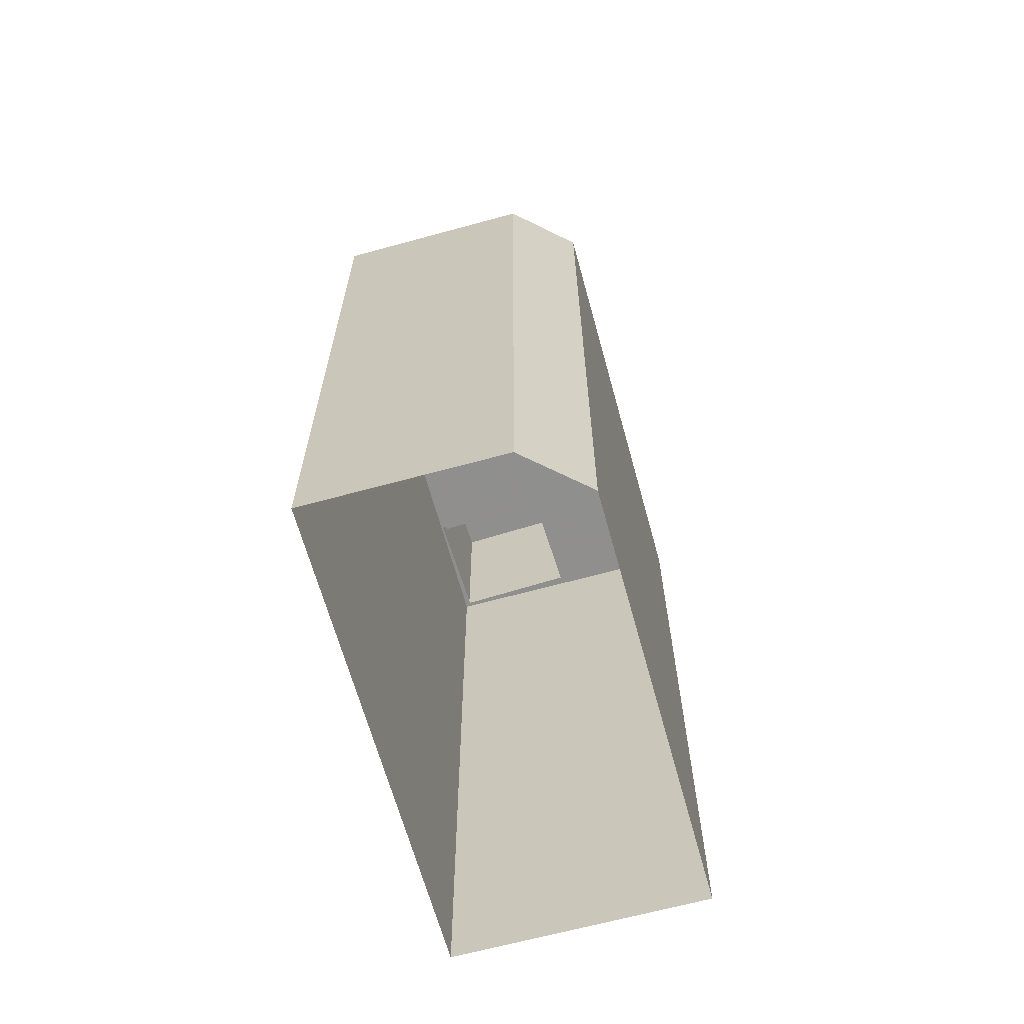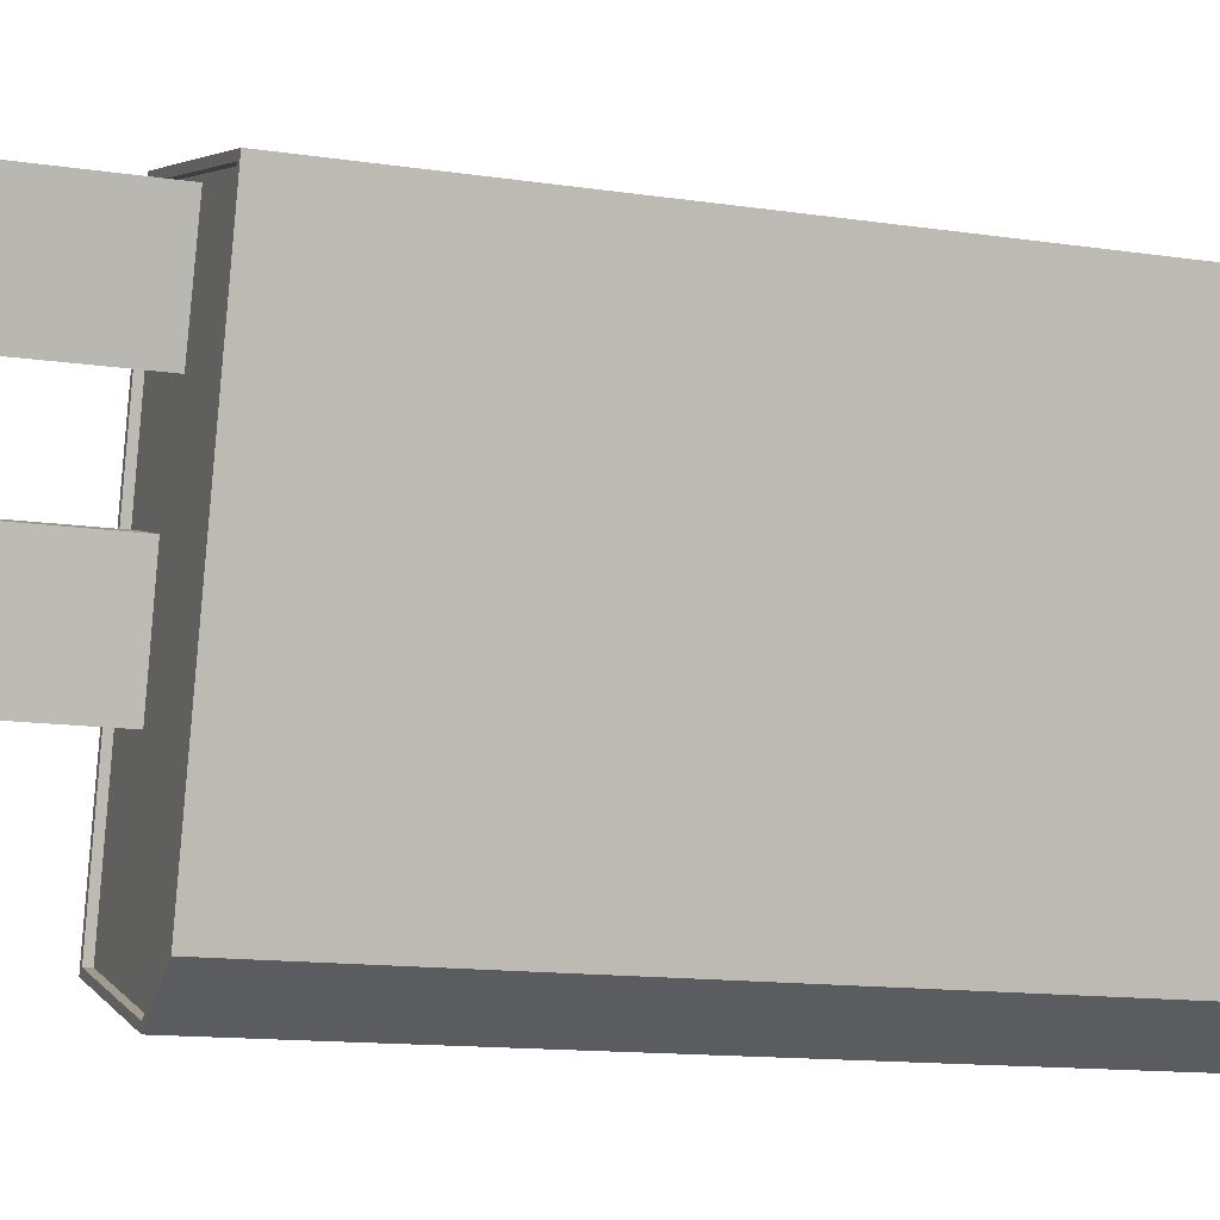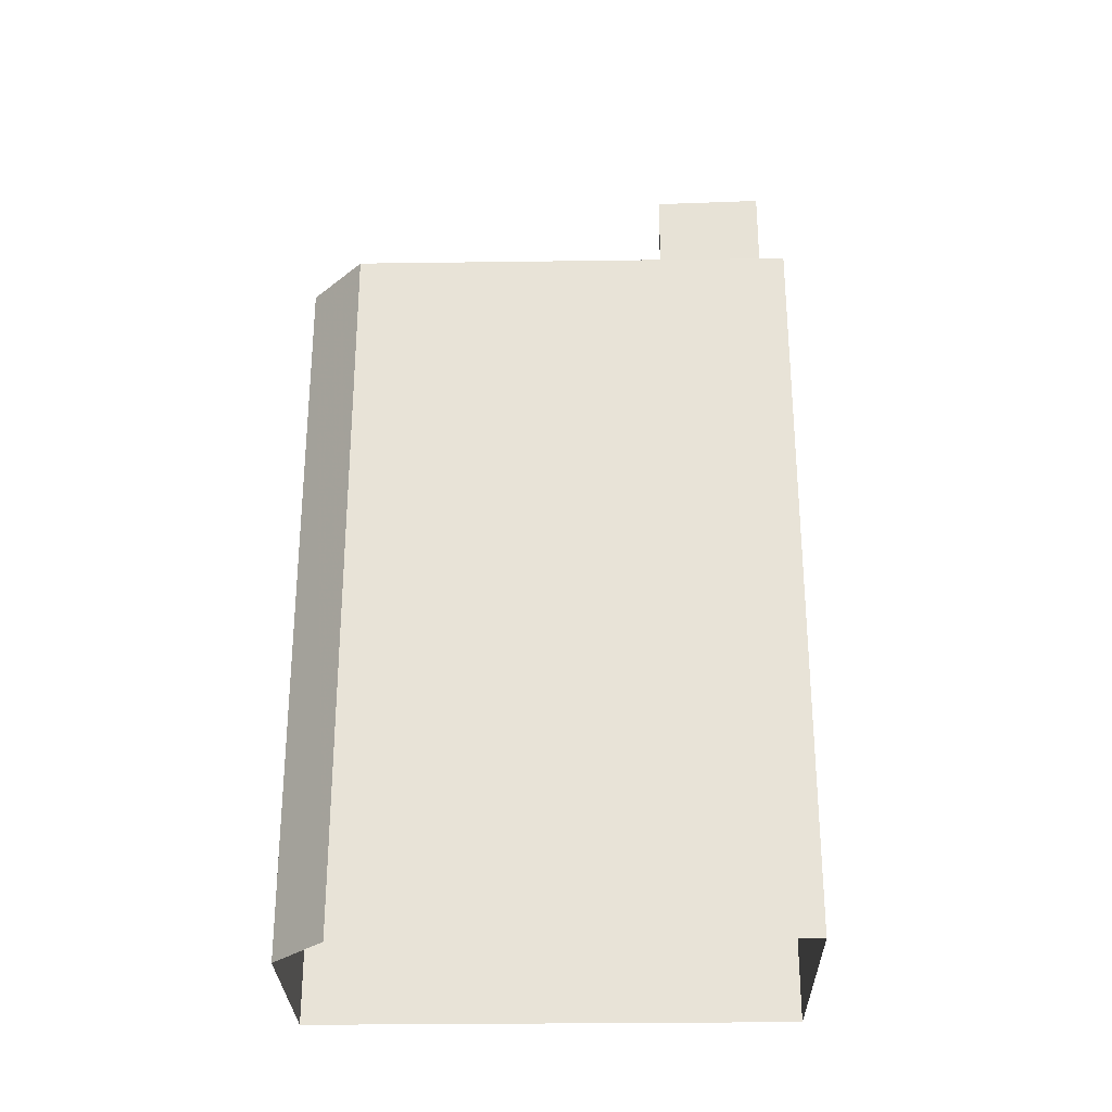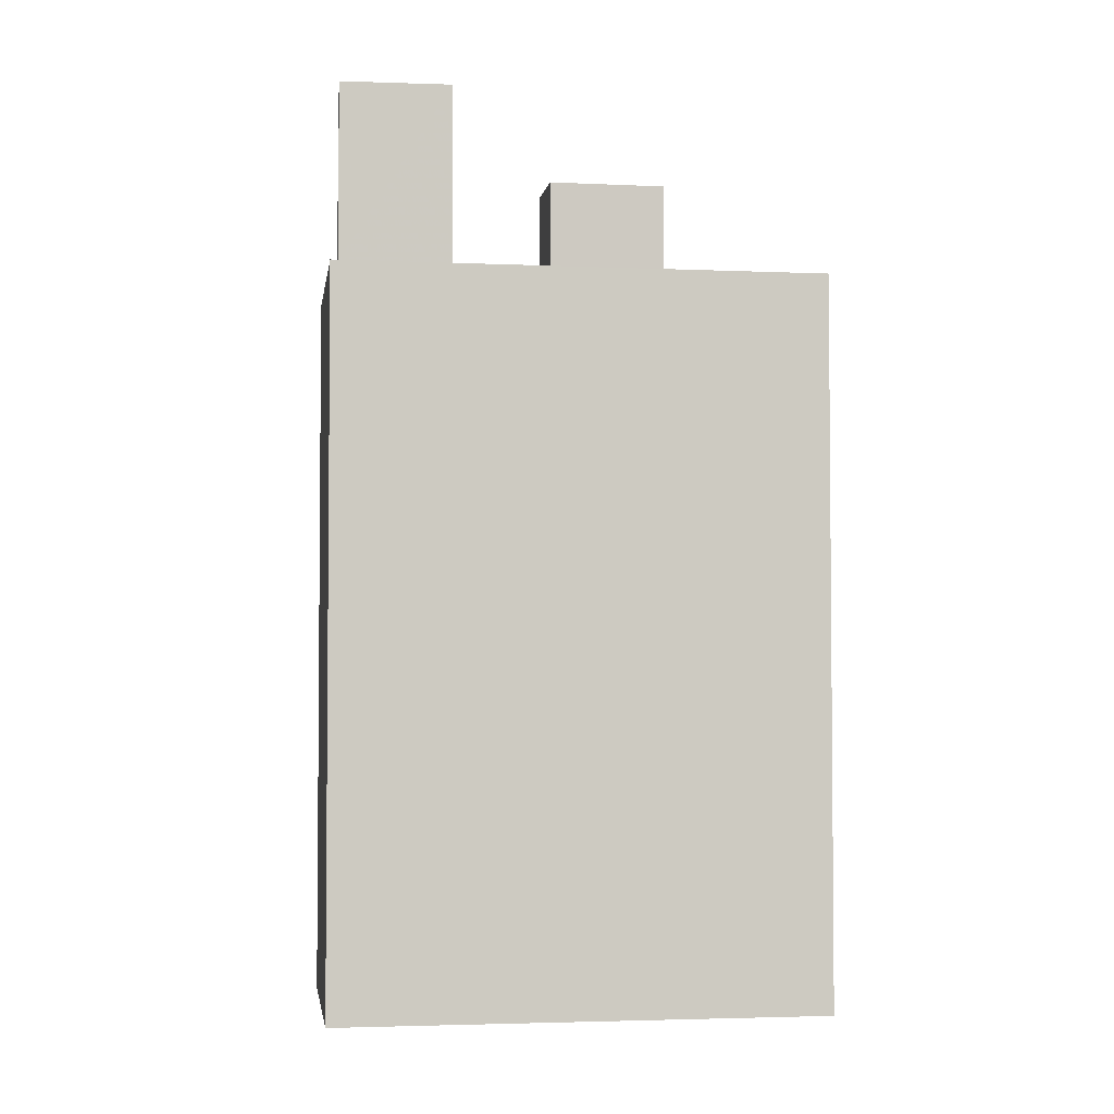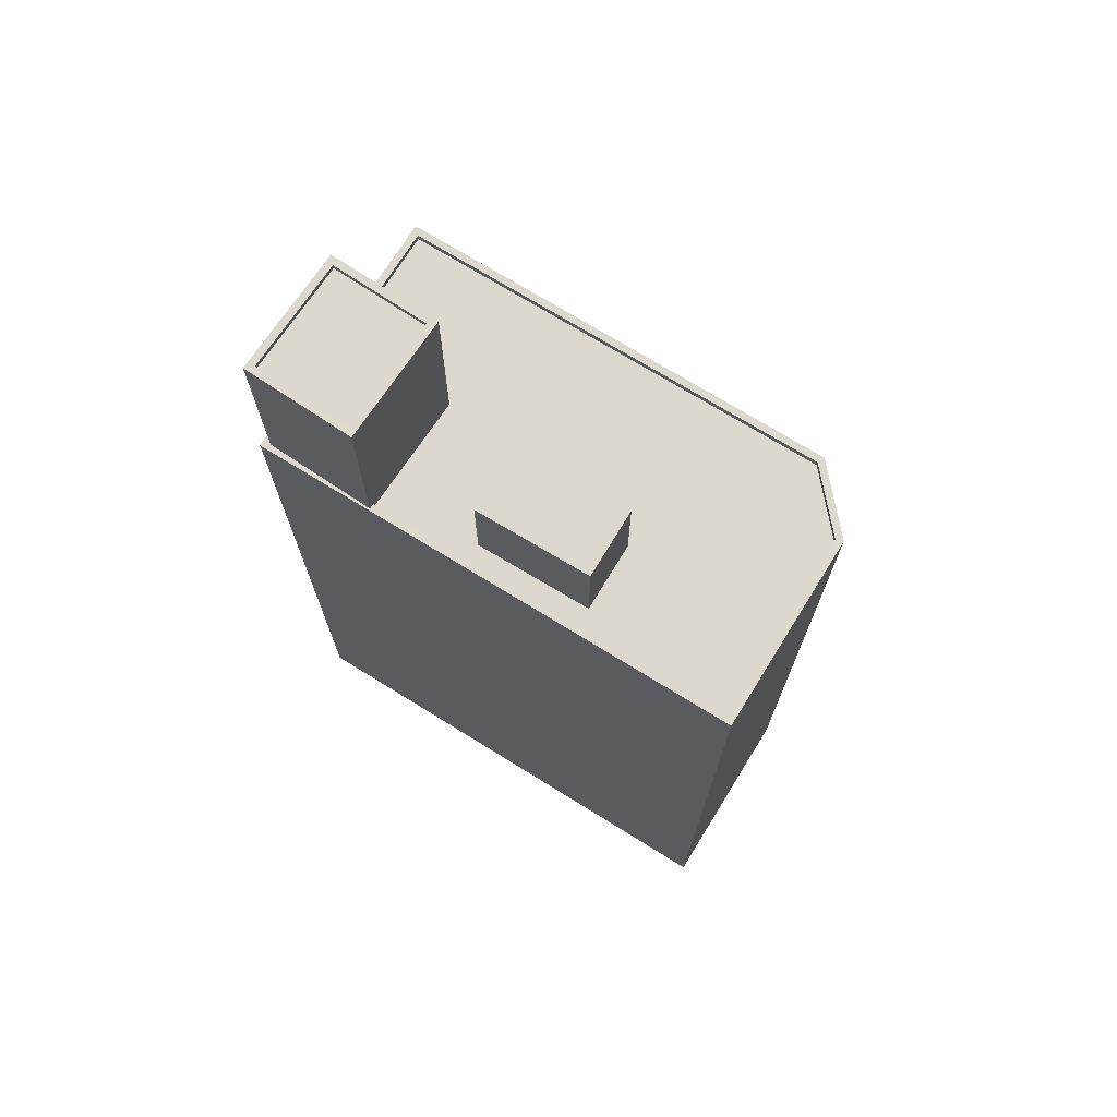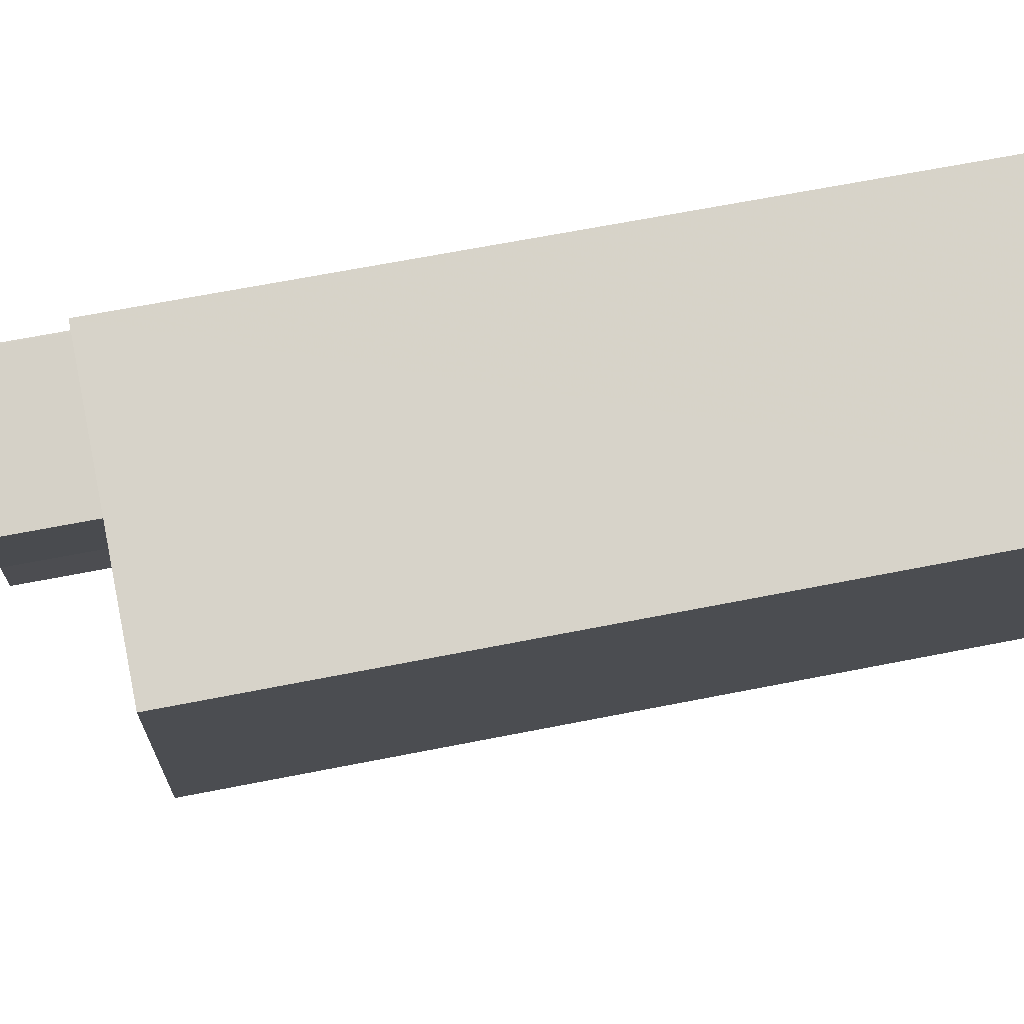
<metadata>
{"format":"obj","ext":"obj","renderer":"f3d","projection":"perspective","resolution":1024,"background":"white","views":[{"elev":-65.3,"azim":-0.6,"up":"+Z"},{"elev":-12.9,"azim":70.8,"up":"+Y"},{"elev":-28.5,"azim":75.2,"up":"+Z"},{"elev":-3.2,"azim":-114.3,"up":"+Z"},{"elev":72.1,"azim":-74.2,"up":"+Z"},{"elev":62.0,"azim":78.4,"up":"+Y"}]}
</metadata>
<code>
v -1.194e+04 -3.397e+04 32.16
v -1.195e+04 -3.396e+04 32.16
v -1.194e+04 -3.397e+04 32.16
v -1.194e+04 -3.394e+04 32.17
v -1.193e+04 -3.395e+04 32.17
v -1.194e+04 -3.396e+04 62.63
v -1.195e+04 -3.396e+04 62.63
v -1.194e+04 -3.397e+04 62.63
v -1.194e+04 -3.395e+04 62.63
v -1.194e+04 -3.395e+04 62.63
v -1.194e+04 -3.395e+04 62.63
v -1.194e+04 -3.396e+04 62.63
v -1.194e+04 -3.395e+04 62.63
v -1.194e+04 -3.397e+04 62.63
v -1.194e+04 -3.397e+04 62.63
v -1.194e+04 -3.394e+04 62.63
v -1.194e+04 -3.395e+04 62.63
v -1.194e+04 -3.394e+04 62.63
v -1.194e+04 -3.395e+04 62.63
v -1.193e+04 -3.395e+04 62.63
v -1.195e+04 -3.396e+04 62.93
v -1.195e+04 -3.396e+04 62.93
v -1.194e+04 -3.397e+04 62.93
v -1.194e+04 -3.395e+04 62.93
v -1.194e+04 -3.394e+04 62.93
v -1.194e+04 -3.394e+04 62.93
v -1.193e+04 -3.395e+04 62.93
v -1.194e+04 -3.397e+04 62.93
v -1.193e+04 -3.395e+04 62.93
v -1.194e+04 -3.395e+04 62.93
v -1.194e+04 -3.394e+04 62.93
v -1.194e+04 -3.394e+04 62.93
v -1.194e+04 -3.397e+04 62.93
v -1.194e+04 -3.397e+04 62.93
v -1.194e+04 -3.395e+04 70.08
v -1.194e+04 -3.395e+04 70.08
v -1.194e+04 -3.395e+04 70.08
v -1.194e+04 -3.395e+04 70.08
v -1.194e+04 -3.395e+04 70.33
v -1.194e+04 -3.395e+04 70.33
v -1.194e+04 -3.395e+04 70.33
v -1.194e+04 -3.394e+04 70.33
v -1.194e+04 -3.395e+04 70.33
v -1.194e+04 -3.395e+04 70.33
v -1.194e+04 -3.395e+04 70.33
v -1.194e+04 -3.395e+04 70.33
v -1.194e+04 -3.395e+04 66.65
v -1.194e+04 -3.396e+04 66.65
v -1.194e+04 -3.396e+04 66.65
v -1.194e+04 -3.395e+04 66.65
f 1 2 3
f 3 4 5
f 3 2 4
f 6 7 8
f 7 6 9
f 9 10 11
f 8 12 6
f 11 10 13
f 6 10 9
f 8 14 12
f 14 15 12
f 16 17 18
f 19 15 20
f 12 15 13
f 18 17 20
f 11 13 19
f 17 19 20
f 13 15 19
f 21 22 23
f 22 24 25
f 25 26 27
f 28 21 23
f 27 26 29
f 30 24 21
f 31 26 32
f 32 25 24
f 22 21 24
f 32 26 25
f 27 29 33
f 33 34 23
f 23 34 28
f 29 34 33
f 35 36 37
f 38 35 37
f 39 40 41
f 42 43 44
f 42 41 40
f 39 41 45
f 46 42 44
f 41 42 46
f 44 43 39
f 45 44 39
f 47 48 49
f 50 47 49
f 28 15 14
f 28 34 15
f 7 21 8
f 8 28 14
f 8 21 28
f 16 18 26
f 31 16 26
f 9 30 21
f 7 9 21
f 26 18 20
f 29 26 20
f 34 20 15
f 34 29 20
f 22 2 1
f 23 22 1
f 4 22 25
f 4 2 22
f 25 5 4
f 25 27 5
f 33 3 5
f 27 33 5
f 23 1 3
f 33 23 3
f 17 31 40
f 40 31 42
f 17 16 31
f 42 31 32
f 44 38 37
f 46 44 37
f 46 37 36
f 41 46 36
f 45 36 35
f 45 41 36
f 45 35 38
f 44 45 38
f 39 17 40
f 39 19 17
f 9 11 30
f 11 19 39
f 24 30 43
f 43 11 39
f 43 30 11
f 32 43 42
f 32 24 43
f 12 48 6
f 12 49 48
f 48 47 10
f 6 48 10
f 47 50 13
f 10 47 13
f 13 49 12
f 13 50 49

</code>
